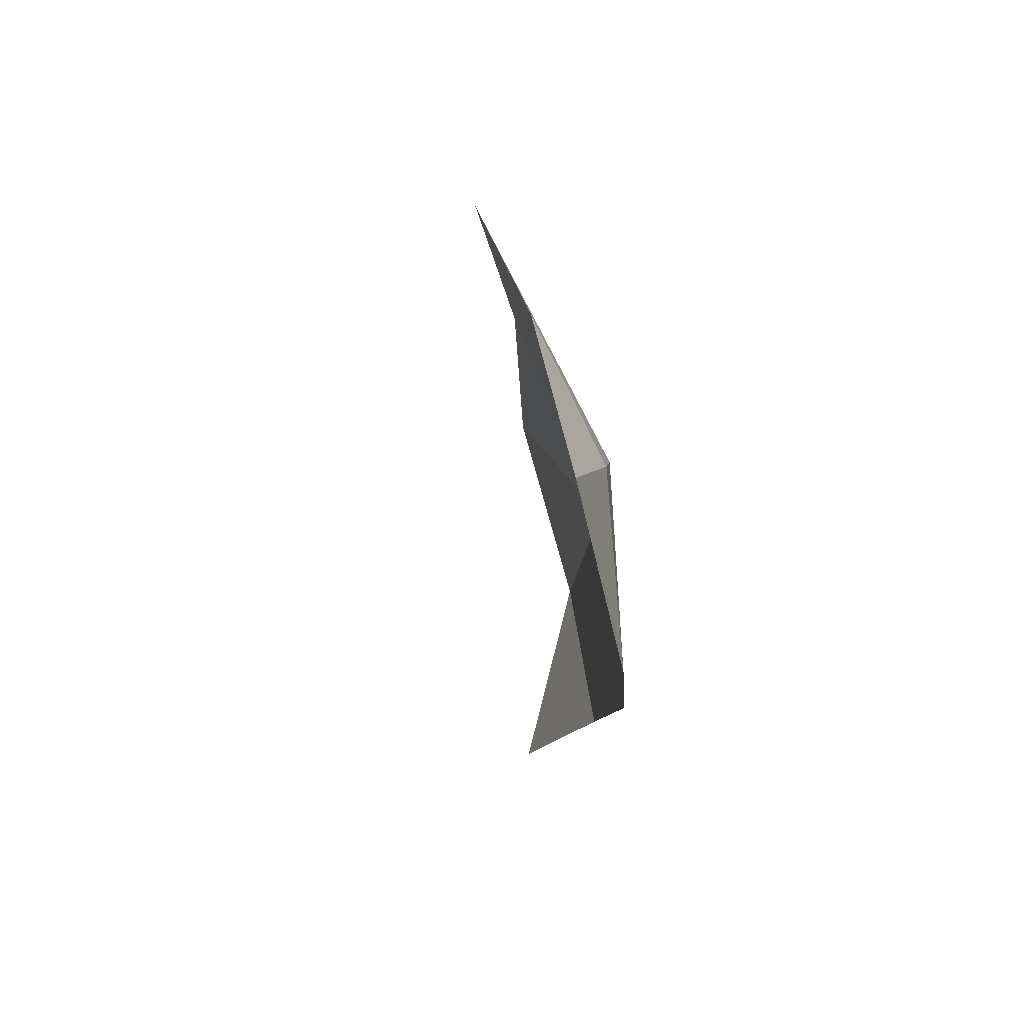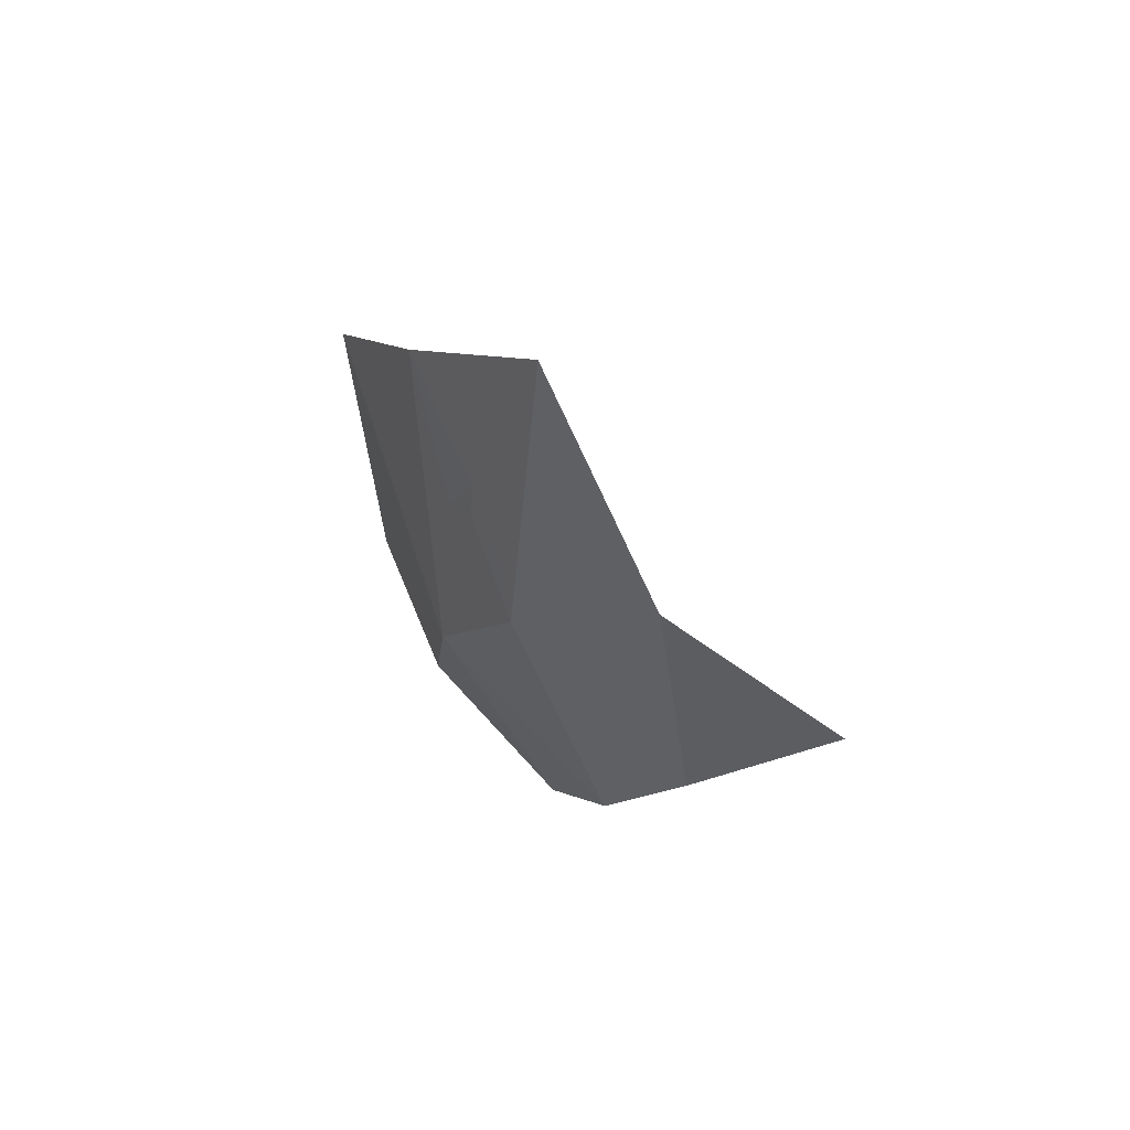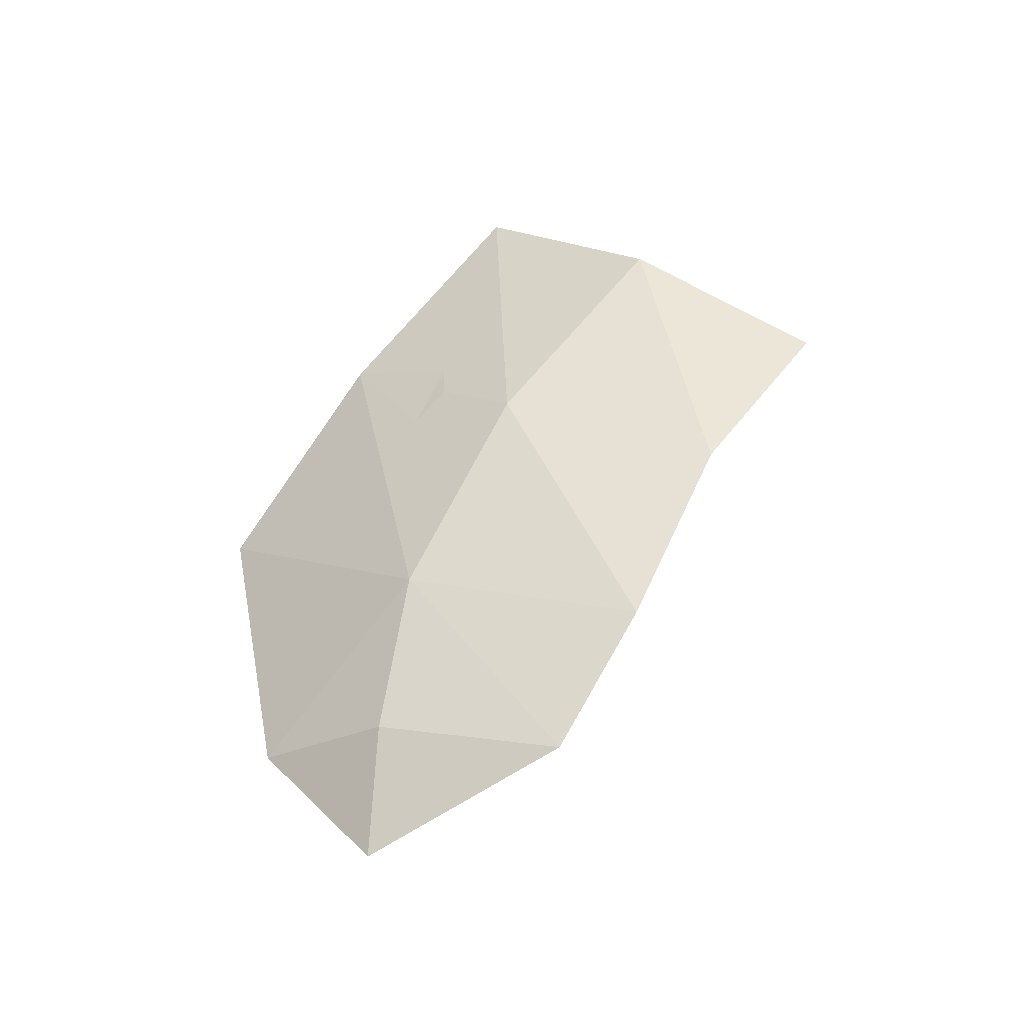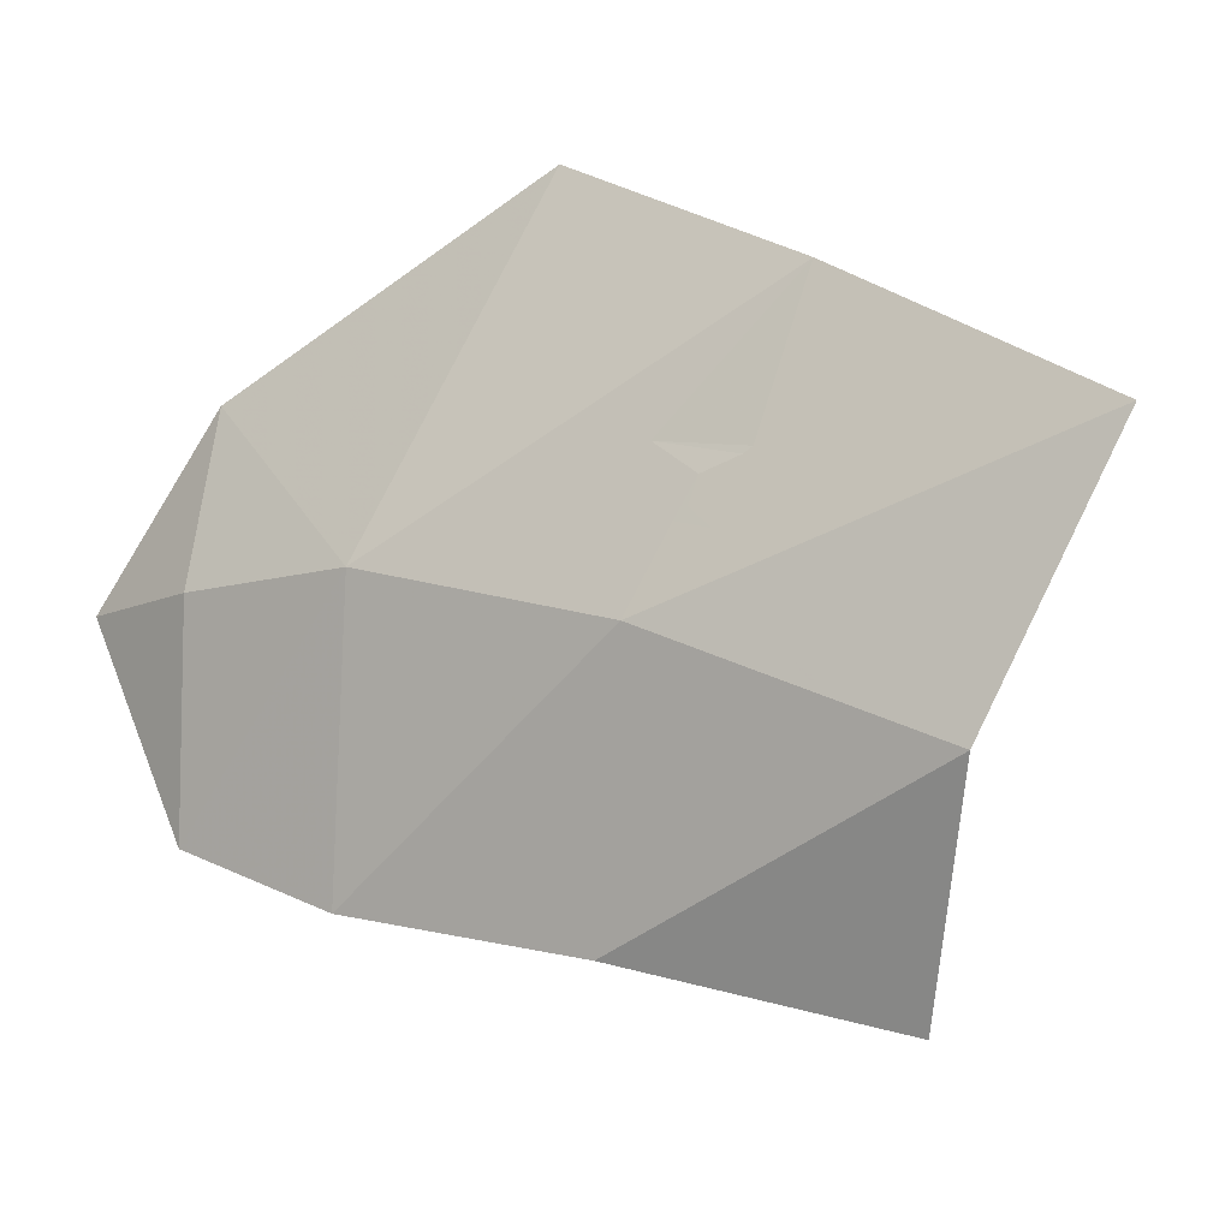
<metadata>
{"format":"obj","ext":"obj","renderer":"f3d","projection":"perspective","resolution":1024,"background":"white","views":[{"elev":-77.2,"azim":25.5,"up":"+Y"},{"elev":67.3,"azim":155.6,"up":"+Y"},{"elev":-37.2,"azim":128.3,"up":"+Y"},{"elev":-27.0,"azim":128.0,"up":"+Z"}]}
</metadata>
<code>
v 0.6409 -2.385 -3.975
v 0.6463 -2.385 -3.925
v 0.652 -2.453 -3.968
v 0.6463 -2.385 -3.925
v 0.6573 -2.45 -3.915
v 0.652 -2.453 -3.968
v 0.652 -2.453 -3.968
v 0.6288 -2.337 -4.018
v 0.6409 -2.385 -3.975
v 0.6573 -2.45 -3.915
v 0.6558 -2.465 -3.95
v 0.652 -2.453 -3.968
v 0.6663 -2.505 -3.91
v 0.6558 -2.465 -3.95
v 0.6573 -2.45 -3.915
v 0.6664 -2.495 -3.895
v 0.6573 -2.45 -3.915
v 0.6463 -2.385 -3.925
v 0.6517 -2.375 -3.86
v 0.6617 -2.44 -3.86
v 0.6662 -2.48 -3.875
v 0.6573 -2.45 -3.915
v 0.6617 -2.44 -3.86
v 0.6669 -2.466 -3.849
v 0.6711 -2.503 -3.862
v 0.6662 -2.48 -3.875
v 0.6669 -2.466 -3.849
v 0.6617 -2.44 -3.86
v 0.6517 -2.375 -3.86
v 0.6575 -2.395 -3.835
v 0.6654 -2.453 -3.845
v 0.6654 -2.453 -3.845
v 0.6575 -2.395 -3.835
v 0.6601 -2.408 -3.829
v 0.6504 -2.345 -3.83
v 0.6575 -2.395 -3.835
v 0.6517 -2.375 -3.86
v 0.6442 -2.315 -3.845
v 0.6442 -2.315 -3.845
v 0.6517 -2.375 -3.86
v 0.6399 -2.305 -3.87
v 0.6395 -2.295 -3.86
v 0.6282 -2.252 -3.903
v 0.6329 -2.28 -3.9
v 0.6285 -2.28 -3.94
v 0.6285 -2.28 -3.94
v 0.6329 -2.28 -3.9
v 0.6371 -2.325 -3.925
v 0.6288 -2.337 -4.018
v 0.6288 -2.337 -4.018
v 0.6371 -2.325 -3.925
v 0.6403 -2.36 -3.945
v 0.6463 -2.385 -3.925
v 0.6409 -2.385 -3.975
v 0.6403 -2.36 -3.945
v 0.6463 -2.385 -3.925
v 0.6403 -2.36 -3.945
v 0.6371 -2.325 -3.925
v 0.6517 -2.375 -3.86
v 0.6399 -2.305 -3.87
v 0.6517 -2.375 -3.86
v 0.6371 -2.325 -3.925
v 0.6329 -2.28 -3.9
v 0.6395 -2.295 -3.86
v 0.6399 -2.305 -3.87
v 0.6329 -2.28 -3.9
v 0.6282 -2.252 -3.903
v 0.6395 -2.295 -3.86
v 0.6282 -2.252 -3.903
v 0.621 -2.21 -3.895
v 0.6395 -2.295 -3.86
v 0.6274 -2.126 -3.732
v 0.6442 -2.315 -3.845
v 0.6504 -2.345 -3.83
v 0.6442 -2.315 -3.845
v 0.6274 -2.126 -3.732
v 0.6403 -2.36 -3.945
v 0.6409 -2.385 -3.975
v 0.6288 -2.337 -4.018
v 0.6837 -2.612 -3.9
v 0.652 -2.453 -3.968
v 0.6558 -2.465 -3.95
v 0.6663 -2.505 -3.91
v 0.6837 -2.612 -3.9
v 0.6663 -2.505 -3.91
v 0.6664 -2.495 -3.895
v 0.6711 -2.503 -3.862
v 0.6711 -2.503 -3.862
v 0.6664 -2.495 -3.895
v 0.6662 -2.48 -3.875
v 0.6664 -2.495 -3.895
v 0.6573 -2.45 -3.915
v 0.6662 -2.48 -3.875
v 0.6669 -2.466 -3.849
v 0.6617 -2.44 -3.86
v 0.6654 -2.453 -3.845
v 0.6274 -2.126 -3.732
v 0.6601 -2.408 -3.829
v 0.6575 -2.395 -3.835
v 0.6504 -2.345 -3.83
v 0.6669 -2.466 -3.849
v 0.6697 -2.49 -3.84
v 0.6726 -2.515 -3.855
v 0.6726 -2.515 -3.855
v 0.6711 -2.503 -3.862
v 0.6669 -2.466 -3.849
v 0.6654 -2.453 -3.845
v 0.6601 -2.408 -3.829
v 0.664 -2.44 -3.815
v 0.6681 -2.475 -3.82
v 0.6681 -2.475 -3.82
v 0.664 -2.44 -3.815
v 0.6664 -2.46 -3.81
v 0.6837 -2.612 -3.9
v 0.6711 -2.503 -3.862
v 0.6726 -2.515 -3.855
v 0.659 -2.385 -3.538
v 0.6837 -2.612 -3.9
v 0.6726 -2.515 -3.855
v 0.6697 -2.49 -3.84
v 0.6697 -2.49 -3.84
v 0.6681 -2.475 -3.82
v 0.659 -2.385 -3.538
v 0.6654 -2.453 -3.845
v 0.6681 -2.475 -3.82
v 0.6697 -2.49 -3.84
v 0.6669 -2.466 -3.849
v 0.6681 -2.475 -3.82
v 0.6664 -2.46 -3.81
v 0.659 -2.385 -3.538
v 0.659 -2.385 -3.538
v 0.6664 -2.46 -3.81
v 0.664 -2.44 -3.815
v 0.6274 -2.126 -3.732
v 0.664 -2.44 -3.815
v 0.6601 -2.408 -3.829
v 0.6274 -2.126 -3.732
v 0.652 -2.453 -3.968
v 0.6339 -2.425 -4.01
v 0.6288 -2.337 -4.018
v 0.6288 -2.337 -4.018
v 0.6339 -2.425 -4.01
v 0.6175 -2.409 -4.048
v 0.6837 -2.612 -3.9
v 0.569 -2.719 -4.177
v 0.6339 -2.425 -4.01
v 0.652 -2.453 -3.968
v 0.569 -2.719 -4.177
v 0.6175 -2.409 -4.048
v 0.6339 -2.425 -4.01
v 0.5301 -2.102 -4.155
v 0.5282 -2.15 -4.165
v 0.517 -2.12 -4.18
v 0.5264 -2.093 -4.16
v 0.514 -2.185 -4.195
v 0.517 -2.12 -4.18
v 0.5282 -2.15 -4.165
v 0.533 -2.205 -4.165
v 0.5253 -2.25 -4.185
v 0.514 -2.185 -4.195
v 0.533 -2.205 -4.165
v 0.5476 -2.275 -4.15
v 0.5382 -2.3 -4.17
v 0.5253 -2.25 -4.185
v 0.5476 -2.275 -4.15
v 0.5828 -2.315 -4.095
v 0.5631 -2.355 -4.135
v 0.5382 -2.3 -4.17
v 0.5828 -2.315 -4.095
v 0.5854 -2.38 -4.1
v 0.5854 -2.38 -4.1
v 0.5828 -2.315 -4.095
v 0.6034 -2.32 -4.06
v 0.5715 -2.285 -4.11
v 0.5828 -2.315 -4.095
v 0.5476 -2.275 -4.15
v 0.5475 -2.24 -4.145
v 0.5718 -2.255 -4.105
v 0.5715 -2.285 -4.11
v 0.5475 -2.24 -4.145
v 0.5531 -2.205 -4.13
v 0.5825 -2.245 -4.085
v 0.5718 -2.255 -4.105
v 0.5531 -2.205 -4.13
v 0.5531 -2.205 -4.13
v 0.5964 -2.26 -4.063
v 0.5825 -2.245 -4.085
v 0.5964 -2.26 -4.063
v 0.5531 -2.205 -4.13
v 0.5604 -2.174 -4.113
v 0.607 -2.295 -4.05
v 0.6037 -2.277 -4.053
v 0.6288 -2.337 -4.018
v 0.607 -2.295 -4.05
v 0.6034 -2.32 -4.06
v 0.5828 -2.315 -4.095
v 0.5715 -2.285 -4.11
v 0.6037 -2.277 -4.053
v 0.607 -2.295 -4.05
v 0.5715 -2.285 -4.11
v 0.5964 -2.26 -4.063
v 0.5964 -2.26 -4.063
v 0.5715 -2.285 -4.11
v 0.5718 -2.255 -4.105
v 0.5825 -2.245 -4.085
v 0.5476 -2.275 -4.15
v 0.533 -2.205 -4.165
v 0.5475 -2.24 -4.145
v 0.5531 -2.205 -4.13
v 0.5475 -2.24 -4.145
v 0.533 -2.205 -4.165
v 0.5282 -2.15 -4.165
v 0.5604 -2.174 -4.113
v 0.5531 -2.205 -4.13
v 0.5282 -2.15 -4.165
v 0.5604 -2.174 -4.113
v 0.5282 -2.15 -4.165
v 0.5301 -2.102 -4.155
v 0.607 -2.295 -4.05
v 0.6288 -2.337 -4.018
v 0.6034 -2.32 -4.06
v 0.5854 -2.38 -4.1
v 0.6034 -2.32 -4.06
v 0.6288 -2.337 -4.018
v 0.517 -2.12 -4.18
v 0.5151 -2.066 -4.175
v 0.5264 -2.093 -4.16
v 0.5151 -2.066 -4.175
v 0.517 -2.12 -4.18
v 0.514 -2.185 -4.195
v 0.5003 -2.466 -4.26
v 0.5003 -2.466 -4.26
v 0.514 -2.185 -4.195
v 0.5253 -2.25 -4.185
v 0.5003 -2.466 -4.26
v 0.5253 -2.25 -4.185
v 0.5382 -2.3 -4.17
v 0.5003 -2.466 -4.26
v 0.5382 -2.3 -4.17
v 0.5631 -2.355 -4.135
v 0.5003 -2.466 -4.26
v 0.5631 -2.355 -4.135
v 0.5854 -2.38 -4.1
v 0.6031 -2.892 -4.08
v 0.569 -2.719 -4.177
v 0.6837 -2.612 -3.9
v 0.6031 -2.892 -4.08
v 0.6837 -2.612 -3.9
v 0.6863 -2.821 -3.86
v 0.6569 -2.978 -3.825
v 0.6031 -2.892 -4.08
v 0.6863 -2.821 -3.86
v 0.6818 -2.793 -3.66
v 0.6837 -2.612 -3.9
v 0.659 -2.385 -3.538
v 0.6863 -2.821 -3.86
v 0.6837 -2.612 -3.9
v 0.6818 -2.793 -3.66
v 0.6569 -2.978 -3.825
v 0.6863 -2.821 -3.86
v 0.6818 -2.793 -3.66
v 0.5003 -2.466 -4.26
v 0.3583 -2.216 -4.348
v 0.5151 -2.066 -4.175
v 0.5301 -2.102 -4.155
v 0.5264 -2.093 -4.16
v 0.5265 -2.08 -4.15
v 0.5964 -2.26 -4.063
v 0.5604 -2.174 -4.113
v 0.5787 -2.2 -4.075
v 0.5964 -2.26 -4.063
v 0.5787 -2.2 -4.075
v 0.5961 -2.185 -4.01
v 0.5604 -2.174 -4.113
v 0.5719 -2.185 -4.085
v 0.5787 -2.2 -4.075
v 0.5604 -2.174 -4.113
v 0.5597 -2.16 -4.105
v 0.5719 -2.185 -4.085
v 0.5709 -2.16 -4.07
v 0.5719 -2.185 -4.085
v 0.5597 -2.16 -4.105
v 0.5646 -2.14 -4.075
v 0.581 -2.155 -4.035
v 0.5709 -2.16 -4.07
v 0.5646 -2.14 -4.075
v 0.5747 -2.135 -4.04
v 0.5939 -2.155 -3.995
v 0.581 -2.155 -4.035
v 0.5747 -2.135 -4.04
v 0.5864 -2.13 -4
v 0.5747 -2.135 -4.04
v 0.5629 -2.105 -4.055
v 0.5864 -2.13 -4
v 0.5985 -2.163 -3.986
v 0.5939 -2.155 -3.995
v 0.5864 -2.13 -4
v 0.5939 -2.136 -3.981
v 0.6288 -2.337 -4.018
v 0.6037 -2.277 -4.053
v 0.6003 -2.265 -4.055
v 0.6003 -2.265 -4.055
v 0.6044 -2.197 -3.992
v 0.6288 -2.337 -4.018
v 0.6003 -2.265 -4.055
v 0.5964 -2.26 -4.063
v 0.6044 -2.197 -3.992
v 0.6044 -2.197 -3.992
v 0.5964 -2.26 -4.063
v 0.5961 -2.185 -4.01
v 0.5787 -2.2 -4.075
v 0.5836 -2.18 -4.045
v 0.5961 -2.185 -4.01
v 0.5836 -2.18 -4.045
v 0.5787 -2.2 -4.075
v 0.5719 -2.185 -4.085
v 0.5709 -2.16 -4.07
v 0.5836 -2.18 -4.045
v 0.5709 -2.16 -4.07
v 0.581 -2.155 -4.035
v 0.5961 -2.185 -4.01
v 0.5961 -2.185 -4.01
v 0.581 -2.155 -4.035
v 0.5939 -2.155 -3.995
v 0.5985 -2.163 -3.986
v 0.6044 -2.197 -3.992
v 0.5961 -2.185 -4.01
v 0.5985 -2.163 -3.986
v 0.6037 -2.277 -4.053
v 0.5964 -2.26 -4.063
v 0.6003 -2.265 -4.055
v 0.5301 -2.102 -4.155
v 0.5265 -2.08 -4.15
v 0.5597 -2.16 -4.105
v 0.5604 -2.174 -4.113
v 0.5646 -2.14 -4.075
v 0.5597 -2.16 -4.105
v 0.5265 -2.08 -4.15
v 0.5629 -2.105 -4.055
v 0.5646 -2.14 -4.075
v 0.5629 -2.105 -4.055
v 0.5747 -2.135 -4.04
v 0.5481 -1.873 -3.932
v 0.5939 -2.136 -3.981
v 0.5864 -2.13 -4
v 0.5629 -2.105 -4.055
v 0.5481 -1.873 -3.932
v 0.5629 -2.105 -4.055
v 0.5265 -2.08 -4.15
v 0.5151 -2.066 -4.175
v 0.5264 -2.093 -4.16
v 0.5151 -2.066 -4.175
v 0.5265 -2.08 -4.15
v 0.5985 -2.163 -3.986
v 0.5939 -2.136 -3.981
v 0.5994 -2.145 -3.955
v 0.6067 -2.185 -3.96
v 0.613 -2.195 -3.93
v 0.6067 -2.185 -3.96
v 0.5994 -2.145 -3.955
v 0.6094 -2.17 -3.92
v 0.621 -2.21 -3.895
v 0.613 -2.195 -3.93
v 0.6094 -2.17 -3.92
v 0.6197 -2.2 -3.89
v 0.6176 -2.225 -3.94
v 0.6067 -2.185 -3.96
v 0.613 -2.195 -3.93
v 0.6246 -2.235 -3.905
v 0.627 -2.265 -3.93
v 0.6176 -2.225 -3.94
v 0.6246 -2.235 -3.905
v 0.6282 -2.252 -3.903
v 0.6285 -2.28 -3.94
v 0.627 -2.265 -3.93
v 0.6282 -2.252 -3.903
v 0.6285 -2.28 -3.94
v 0.6288 -2.337 -4.018
v 0.6194 -2.245 -3.955
v 0.6044 -2.197 -3.992
v 0.6079 -2.205 -3.98
v 0.6194 -2.245 -3.955
v 0.6288 -2.337 -4.018
v 0.5985 -2.163 -3.986
v 0.6067 -2.185 -3.96
v 0.6079 -2.205 -3.98
v 0.6079 -2.205 -3.98
v 0.6044 -2.197 -3.992
v 0.5985 -2.163 -3.986
v 0.6079 -2.205 -3.98
v 0.6067 -2.185 -3.96
v 0.6176 -2.225 -3.94
v 0.6194 -2.245 -3.955
v 0.6194 -2.245 -3.955
v 0.6176 -2.225 -3.94
v 0.627 -2.265 -3.93
v 0.6285 -2.28 -3.94
v 0.6282 -2.252 -3.903
v 0.6246 -2.235 -3.905
v 0.621 -2.21 -3.895
v 0.621 -2.21 -3.895
v 0.6197 -2.2 -3.89
v 0.6395 -2.295 -3.86
v 0.6197 -2.2 -3.89
v 0.6274 -2.126 -3.732
v 0.6395 -2.295 -3.86
v 0.6246 -2.235 -3.905
v 0.613 -2.195 -3.93
v 0.621 -2.21 -3.895
v 0.6197 -2.2 -3.89
v 0.6094 -2.17 -3.92
v 0.6274 -2.126 -3.732
v 0.6274 -2.126 -3.732
v 0.6094 -2.17 -3.92
v 0.5994 -2.145 -3.955
v 0.5481 -1.873 -3.932
v 0.5994 -2.145 -3.955
v 0.5939 -2.136 -3.981
v 0.5481 -1.873 -3.932
v 0.6288 -2.337 -4.018
v 0.6175 -2.409 -4.048
v 0.5982 -2.395 -4.08
v 0.5854 -2.38 -4.1
v 0.5003 -2.466 -4.26
v 0.5854 -2.38 -4.1
v 0.5982 -2.395 -4.08
v 0.569 -2.719 -4.177
v 0.569 -2.719 -4.177
v 0.5982 -2.395 -4.08
v 0.6175 -2.409 -4.048
g mesh7417401
f 1 2 3
f 4 5 6
f 7 8 9
f 10 11 12
f 13 14 15
f 15 16 13
f 17 18 19
f 19 20 17
f 21 22 23
f 23 24 21
f 25 26 27
f 28 29 30
f 30 31 28
f 32 33 34
f 35 36 37
f 37 38 35
f 39 40 41
f 41 42 39
f 43 44 45
f 46 47 48
f 48 49 46
f 50 51 52
f 53 54 55
f 56 57 58
f 58 59 56
f 60 61 62
f 62 63 60
f 64 65 66
f 66 67 64
f 68 69 70
f 71 72 73
f 74 75 76
f 77 78 79
f 80 81 82
f 82 83 80
f 84 85 86
f 86 87 84
f 88 89 90
f 91 92 93
f 94 95 96
f 97 98 99
f 99 100 97
f 101 102 103
f 104 105 106
f 107 108 109
f 109 110 107
f 111 112 113
f 114 115 116
f 117 118 119
f 119 120 117
f 121 122 123
f 124 125 126
f 126 127 124
f 128 129 130
f 131 132 133
f 133 134 131
f 135 136 137
f 138 139 140
f 141 142 143
f 144 145 146
f 146 147 144
f 148 149 150
f 151 152 153
f 153 154 151
f 155 156 157
f 157 158 155
f 159 160 161
f 161 162 159
f 163 164 165
f 165 166 163
f 167 168 169
f 169 170 167
f 171 172 173
f 174 175 176
f 176 177 174
f 178 179 180
f 180 181 178
f 182 183 184
f 185 186 187
f 188 189 190
f 191 192 193
f 194 195 196
f 196 197 194
f 198 199 200
f 200 201 198
f 202 203 204
f 204 205 202
f 206 207 208
f 209 210 211
f 211 212 209
f 213 214 215
f 216 217 218
f 219 220 221
f 222 223 224
f 225 226 227
f 228 229 230
f 230 231 228
f 232 233 234
f 235 236 237
f 238 239 240
f 241 242 243
f 244 245 246
f 247 248 249
f 250 251 252
f 253 254 255
f 256 257 258
f 259 260 261
f 262 263 264
f 265 266 267
f 268 269 270
f 271 272 273
f 274 275 276
f 277 278 279
f 280 281 282
f 282 283 280
f 284 285 286
f 286 287 284
f 288 289 290
f 290 291 288
f 292 293 294
f 295 296 297
f 297 298 295
f 299 300 301
f 302 303 304
f 305 306 307
f 308 309 310
f 311 312 313
f 314 315 316
f 316 317 314
f 318 319 320
f 320 321 318
f 322 323 324
f 324 325 322
f 326 327 328
f 329 330 331
f 332 333 334
f 334 335 332
f 336 337 338
f 338 339 336
f 340 341 342
f 343 344 345
f 345 346 343
f 347 348 349
f 349 350 347
f 351 352 353
f 354 355 356
f 356 357 354
f 358 359 360
f 360 361 358
f 362 363 364
f 364 365 362
f 366 367 368
f 368 369 366
f 370 371 372
f 372 373 370
f 374 375 376
f 377 378 379
f 380 381 382
f 382 383 380
f 384 385 386
f 387 388 389
f 390 391 392
f 392 393 390
f 394 395 396
f 396 397 394
f 398 399 400
f 401 402 403
f 404 405 406
f 407 408 409
f 410 411 412
f 413 414 415
f 415 416 413
f 417 418 419
f 420 421 422
f 422 423 420
f 424 425 426
f 426 427 424
f 428 429 430

</code>
